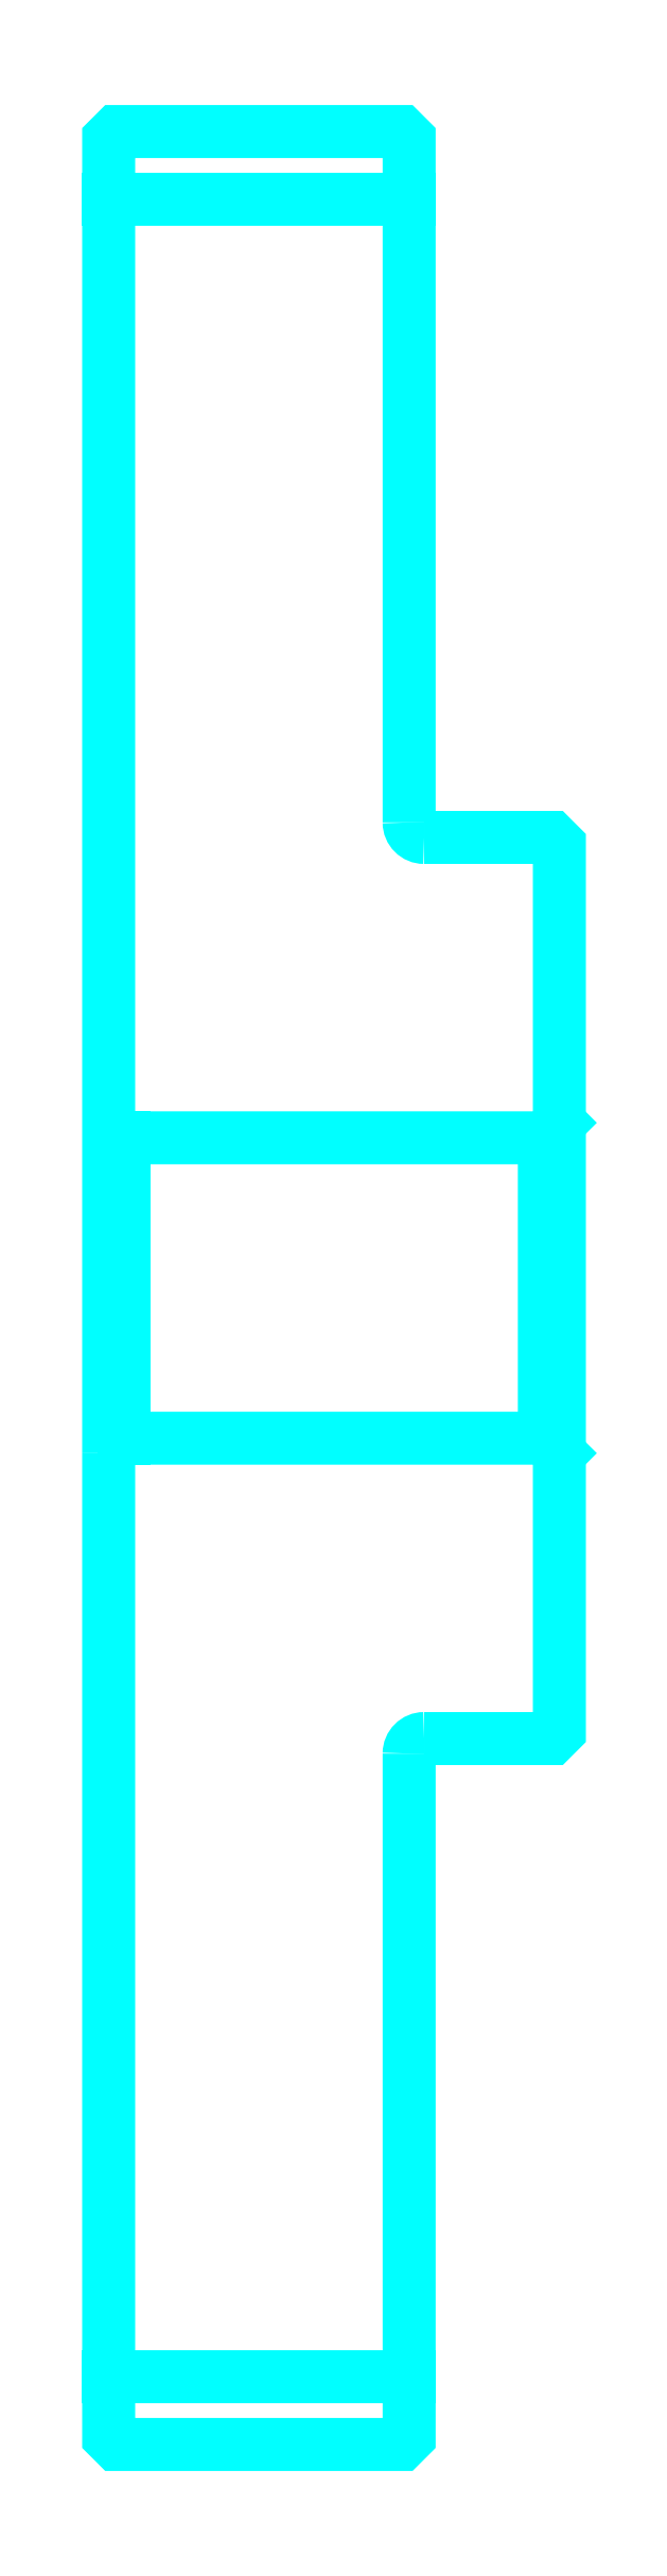
<metadata>
{"format":"dxf","ext":"dxf","renderer":"ezdxf+matplotlib","layout":"modelspace","background":"white","min_lineweight":24,"dpi":150}
</metadata>
<code>
0
SECTION
2
ENTITIES
0
LINE
8
0
10
158.5
20
232
30
0
11
178.5
21
232
31
0
0
LINE
8
0
10
158.5
20
86.96
30
0
11
178.5
21
86.96
31
0
0
LINE
8
0
10
187.5
20
149.5
30
0
11
188.5
21
148.5
31
0
0
LINE
8
0
10
187.5
20
169.5
30
0
11
188.5
21
170.5
31
0
0
LINE
8
0
10
159.5
20
169.5
30
0
11
159.5
21
149.5
31
0
0
POLYLINE
8
0
66
1
10
0
20
0
30
0
70
2
0
VERTEX
8
0
10
158.5
20
148.5
30
0
70
0
0
VERTEX
8
0
10
159.5
20
149.5
30
0
70
0
0
VERTEX
8
0
10
187.5
20
149.5
30
0
70
0
0
VERTEX
8
0
10
187.5
20
169.5
30
0
70
0
0
VERTEX
8
0
10
159.5
20
169.5
30
0
70
0
0
VERTEX
8
0
10
158.5
20
170.5
30
0
70
0
0
SEQEND
8
0
0
ARC
8
0
10
179.5
20
190.5
30
0
40
1
50
180
51
270
0
ARC
8
0
10
179.5
20
128.5
30
0
40
1
50
90
51
180
0
POLYLINE
8
0
66
1
10
0
20
0
30
0
70
2
0
VERTEX
8
0
10
158.5
20
148.5
30
0
70
0
0
VERTEX
8
0
10
158.5
20
82.96
30
0
70
0
0
VERTEX
8
0
10
159
20
82.46
30
0
70
0
0
VERTEX
8
0
10
178
20
82.46
30
0
70
0
0
VERTEX
8
0
10
178.5
20
82.96
30
0
70
0
0
VERTEX
8
0
10
178.5
20
128.5
30
0
70
0
0
SEQEND
8
0
0
POLYLINE
8
0
66
1
10
0
20
0
30
0
70
2
0
VERTEX
8
0
10
179.5
20
129.5
30
0
70
0
0
VERTEX
8
0
10
188
20
129.5
30
0
70
0
0
VERTEX
8
0
10
188.5
20
130
30
0
70
0
0
VERTEX
8
0
10
188.5
20
189
30
0
70
0
0
VERTEX
8
0
10
188
20
189.5
30
0
70
0
0
VERTEX
8
0
10
179.5
20
189.5
30
0
70
0
0
SEQEND
8
0
0
POLYLINE
8
0
66
1
10
0
20
0
30
0
70
2
0
VERTEX
8
0
10
178.5
20
190.5
30
0
70
0
0
VERTEX
8
0
10
178.5
20
236
30
0
70
0
0
VERTEX
8
0
10
178
20
236.5
30
0
70
0
0
VERTEX
8
0
10
159
20
236.5
30
0
70
0
0
VERTEX
8
0
10
158.5
20
236
30
0
70
0
0
VERTEX
8
0
10
158.5
20
148.5
30
0
70
0
0
SEQEND
8
0
0
ENDSEC
0
EOF

</code>
